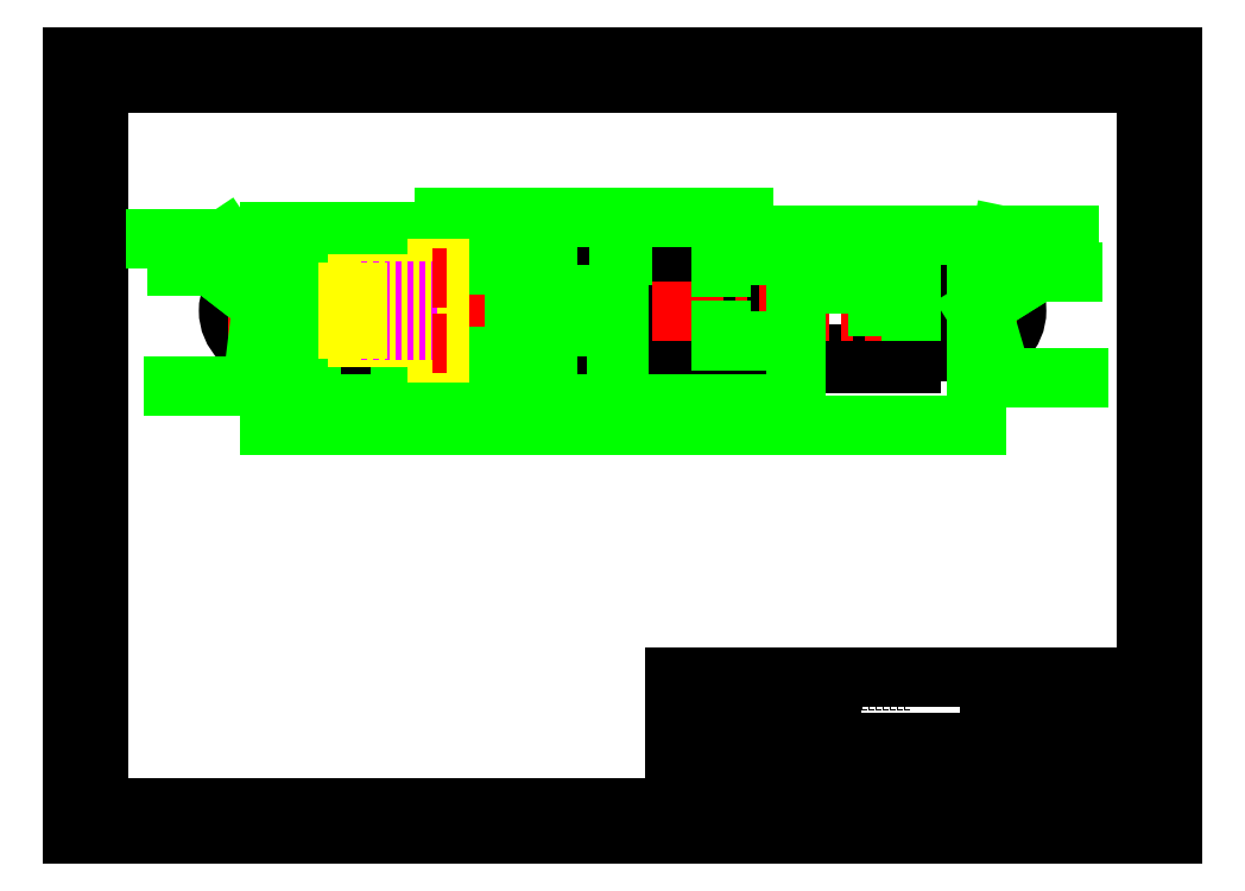
<metadata>
{"format":"dxf","ext":"dxf","renderer":"ezdxf+matplotlib","layout":"modelspace","background":"white","min_lineweight":24,"dpi":150}
</metadata>
<code>
0
SECTION
2
ENTITIES
0
INSERT
8
粗实线层
2
$CAXA_FRAME_13B17AC1$
10
65
20
-206
30
0
0
LINE
8
粗实线层
10
-30
20
70
30
0
11
-30
21
25
31
0
0
LINE
8
粗实线层
10
-30
20
-25
30
0
11
-30
21
-70
31
0
0
LINE
8
粗实线层
10
30
20
70
30
0
11
30
21
25
31
0
0
LINE
8
粗实线层
10
30
20
-25
30
0
11
30
21
-70
31
0
0
LINE
8
粗实线层
10
-150
20
70
30
0
11
-150
21
-70
31
0
0
LINE
8
粗实线层
10
-175
20
75
30
0
11
-175
21
70
31
0
0
LINE
8
粗实线层
10
-175
20
-75
30
0
11
-175
21
-70
31
0
0
LINE
8
粗实线层
10
-175
20
75
30
0
11
-208
21
75
31
0
0
LINE
8
粗实线层
10
-175
20
-75
30
0
11
-208
21
-75
31
0
0
LINE
8
粗实线层
10
-208
20
84
30
0
11
-208
21
75
31
0
0
LINE
8
粗实线层
10
-208
20
-84
30
0
11
-208
21
-75
31
0
0
LINE
8
粗实线层
10
-215
20
84
30
0
11
-215
21
-84
31
0
0
LINE
8
粗实线层
10
-355
20
62
30
0
11
-355
21
-62
31
0
0
LINE
8
粗实线层
10
-475
20
62
30
0
11
-355
21
62
31
0
0
LINE
8
粗实线层
10
-475
20
-62
30
0
11
-355
21
-62
31
0
0
ARC
8
粗实线层
10
-475
20
0
30
0
40
62
50
90
51
270
0
CIRCLE
8
粗实线层
10
-475
20
0
30
0
40
37.5
0
CIRCLE
8
粗实线层
10
-475
20
0
30
0
40
25
0
LINE
8
虚线层
10
-355
20
23
30
0
11
-410
21
23
31
0
0
LINE
8
虚线层
10
-355
20
-23
30
0
11
-410
21
-23
31
0
0
LINE
8
虚线层
10
-410
20
23
30
0
11
-410
21
-23
31
0
0
LINE
8
虚线层
10
-355
20
-21.5
30
0
11
-415
21
-21.5
31
0
0
LINE
8
虚线层
10
-355
20
21.5
30
0
11
-415
21
21.5
31
0
0
LINE
8
虚线层
10
-415
20
21.5
30
0
11
-415
21
-21.5
31
0
0
LINE
8
虚线层
10
-415
20
21.5
30
0
11
-428.3
21
0
31
0
0
LINE
8
虚线层
10
-415
20
-21.5
30
0
11
-428.3
21
0
31
0
0
LINE
8
粗实线层
10
150
20
70
30
0
11
150
21
-70
31
0
0
LINE
8
粗实线层
10
205
20
72.5
30
0
11
205
21
70
31
0
0
LINE
8
粗实线层
10
205
20
-72.5
30
0
11
205
21
-70
31
0
0
LINE
8
粗实线层
10
215
20
72.5
30
0
11
205
21
72.5
31
0
0
LINE
8
粗实线层
10
215
20
-72.5
30
0
11
205
21
-72.5
31
0
0
LINE
8
粗实线层
10
215
20
-75
30
0
11
215
21
75
31
0
0
LINE
8
粗实线层
10
215
20
75
30
0
11
250
21
75
31
0
0
LINE
8
粗实线层
10
215
20
-75
30
0
11
250
21
-75
31
0
0
LINE
8
粗实线层
10
250
20
75
30
0
11
250
21
84
31
0
0
LINE
8
粗实线层
10
250
20
-75
30
0
11
250
21
-84
31
0
0
LINE
8
粗实线层
10
326
20
25
30
0
11
326
21
-25
31
0
0
LINE
8
粗实线层
10
326
20
25
30
0
11
330
21
23.54
31
0
0
LINE
8
粗实线层
10
326
20
-25
30
0
11
330
21
-23.54
31
0
0
LINE
8
粗实线层
10
330
20
23.54
30
0
11
330
21
-23.54
31
0
0
LINE
8
粗实线层
10
455
20
70
30
0
11
455
21
-70
31
0
0
LINE
8
粗实线层
10
455
20
70
30
0
11
495
21
70
31
0
0
LINE
8
粗实线层
10
495
20
81
30
0
11
495
21
-81
31
0
0
LINE
8
粗实线层
10
455
20
-70
30
0
11
495
21
-70
31
0
0
LINE
8
粗实线层
10
505
20
81
30
0
11
505
21
-81
31
0
0
LINE
8
粗实线层
10
605
20
62
30
0
11
505
21
62
31
0
0
LINE
8
粗实线层
10
605
20
-62
30
0
11
505
21
-62
31
0
0
ARC
8
粗实线层
10
605
20
0
30
0
40
62
50
270
51
90
0
CIRCLE
8
粗实线层
10
605
20
0
30
0
40
37.5
0
CIRCLE
8
粗实线层
10
605
20
0
30
0
40
25
0
LINE
8
粗实线层
10
-150
20
25
30
0
11
150
21
25
31
0
0
LINE
8
粗实线层
10
-150
20
-25
30
0
11
150
21
-25
31
0
0
LINE
8
粗实线层
10
-175
20
70
30
0
11
205
21
70
31
0
0
LINE
8
粗实线层
10
-175
20
-70
30
0
11
205
21
-70
31
0
0
LINE
8
粗实线层
10
-215
20
84
30
0
11
250
21
84
31
0
0
LINE
8
粗实线层
10
-215
20
-84
30
0
11
250
21
-84
31
0
0
LINE
8
粗实线层
10
215
20
25
30
0
11
326
21
25
31
0
0
LINE
8
粗实线层
10
215
20
-25
30
0
11
326
21
-25
31
0
0
LINE
8
粗实线层
10
215
20
66
30
0
11
455
21
66
31
0
0
LINE
8
粗实线层
10
215
20
-66
30
0
11
455
21
-66
31
0
0
LINE
8
粗实线层
10
250
20
81
30
0
11
505
21
81
31
0
0
LINE
8
粗实线层
10
250
20
-81
30
0
11
505
21
-81
31
0
0
LINE
8
粗实线层
10
-355
20
25
30
0
11
-215
21
25
31
0
0
LINE
8
粗实线层
10
-355
20
-25
30
0
11
-215
21
-25
31
0
0
LINE
8
中心线层
10
-537
20
0
30
0
11
667
21
0
31
0
0
LINE
8
中心线层
10
-475
20
-75
30
0
11
-475
21
75
31
0
0
LINE
8
中心线层
10
605
20
-75
30
0
11
605
21
75
31
0
0
DIMENSION
8
尺寸线层
280
     0
2
*X3
10
-475
20
0
30
0
11
-589.9
21
68.47
31
0
70
   164
1
<>
71
     5
42
-1
73
     0
74
     1
75
     1
3
CUSTOM_DIMSTYLE
15
-524.1
25
37.9
35
0
40
0
0
DIMENSION
8
尺寸线层
280
     0
2
*X5
10
605
20
0
30
0
11
726.3
21
59.3
31
0
70
   164
1
<>
71
     5
42
-1
73
     0
74
     1
75
     1
3
CUSTOM_DIMSTYLE
15
657.6
25
32.83
35
0
40
0
0
DIMENSION
8
尺寸线层
280
     0
2
*X6
10
-355
20
120
30
0
11
-415
21
131.9
31
0
70
    32
1
<>
71
     5
42
-1
73
     0
74
     0
75
     0
3
CUSTOM_DIMSTYLE
13
-475
23
72
33
0
14
-355
24
62
34
0
0
DIMENSION
8
尺寸线层
280
     0
2
*X7
10
-355
20
40
30
0
11
-382.5
21
51.88
31
0
70
    32
1
<>
71
     5
42
-1
73
     0
74
     0
75
     0
3
CUSTOM_DIMSTYLE
13
-410
23
23
33
0
14
-355
24
8.991
34
0
0
DIMENSION
8
尺寸线层
280
     0
2
*X8
10
-275
20
25
30
0
11
-286.9
21
0
31
0
70
    32
1
%%C50
71
     5
42
-1
73
     0
74
     0
75
     0
3
CUSTOM_DIMSTYLE
13
-297
23
-25
33
0
14
-256.3
24
25
34
0
50
90
0
DIMENSION
8
尺寸线层
280
     0
2
*X9
10
-100
20
70
30
0
11
-111.9
21
0
31
0
70
    32
1
%%C140
71
     5
42
-1
73
     0
74
     0
75
     0
3
CUSTOM_DIMSTYLE
13
-130
23
-70
33
0
14
-130
24
70
34
0
50
90
0
DIMENSION
8
尺寸线层
280
     0
2
*X10
10
-50
20
25
30
0
11
-61.88
21
0
31
0
70
    32
1
%%C50
71
     5
42
-1
73
     0
74
     0
75
     0
3
CUSTOM_DIMSTYLE
13
-30
23
-25
33
0
14
-30
24
25
34
0
50
90
0
DIMENSION
8
尺寸线层
280
     0
2
*X11
10
605
20
115
30
0
11
555
21
126.9
31
0
70
    32
1
<>
71
     5
42
-1
73
     0
74
     0
75
     0
3
CUSTOM_DIMSTYLE
13
505
23
0
33
0
14
605
24
0
34
0
0
DIMENSION
8
尺寸线层
280
     0
2
*X12
10
-215
20
120
30
0
11
-285
21
131.9
31
0
70
    32
1
<>
71
     5
42
-1
73
     0
74
     0
75
     0
3
CUSTOM_DIMSTYLE
13
-355
23
62
33
0
14
-215
24
84
34
0
0
DIMENSION
8
尺寸线层
280
     0
2
*X13
10
250
20
142
30
0
11
21
21
153.9
31
0
70
    32
1
<>
71
     5
42
-1
73
     0
74
     0
75
     0
3
CUSTOM_DIMSTYLE
13
-208
23
84
33
0
14
250
24
84
34
0
0
DIMENSION
8
尺寸线层
280
     0
2
*X14
10
495
20
115
30
0
11
355
21
126.9
31
0
70
    32
1
<>
71
     5
42
-1
73
     0
74
     0
75
     0
3
CUSTOM_DIMSTYLE
13
215
23
66
33
0
14
495
24
81
34
0
0
DIMENSION
8
尺寸线层
280
     0
2
*X15
10
330
20
-46
30
0
11
272.5
21
-34.12
31
0
70
    32
1
<>
71
     5
42
-1
73
     0
74
     0
75
     0
3
CUSTOM_DIMSTYLE
13
215
23
-30
33
0
14
330
24
-23.54
34
0
0
DIMENSION
8
尺寸线层
280
     0
2
*X16
10
455
20
40
30
0
11
392.5
21
51.88
31
0
70
    32
1
<>
71
     5
42
-1
73
     0
74
     0
75
     0
3
CUSTOM_DIMSTYLE
13
330
23
16.92
33
0
14
455
24
7.171
34
0
0
DIMENSION
8
尺寸线层
280
     0
2
*X17
10
330
20
-143
30
0
11
-40
21
-131.1
31
0
70
    32
1
<>
71
     5
42
-1
73
     0
74
     0
75
     0
3
CUSTOM_DIMSTYLE
13
-410
23
-23
33
0
14
330
24
-23.54
34
0
0
DIMENSION
8
尺寸线层
280
     0
2
*X18
10
605
20
-175.8
30
0
11
65
21
-163.9
31
0
70
    32
1
<>
71
     5
42
-1
73
     0
74
     0
75
     0
3
CUSTOM_DIMSTYLE
13
-475
23
-75
33
0
14
605
24
-83
34
0
0
DIMENSION
8
尺寸线层
280
     0
2
*X19
10
60
20
84
30
0
11
48.12
21
0
31
0
70
    32
1
%%C168
71
     5
42
-1
73
     0
74
     0
75
     0
3
CUSTOM_DIMSTYLE
13
56
23
-84
33
0
14
65
24
84
34
0
50
90
0
INSERT
8
尺寸线层
2
*X20
10
-545
20
110
30
0
0
INSERT
8
尺寸线层
2
*X21
10
-512.5
20
-114.7
30
0
0
INSERT
8
尺寸线层
2
*X22
10
651.4
20
115
30
0
0
INSERT
8
尺寸线层
2
*X23
10
651.4
20
-101.7
30
0
0
INSERT
8
0
2
表格
10
865
20
-760
30
0
0
INSERT
8
0
2
防尘罩_1
10
-215
20
0
30
0
0
VIEWPORT
8
0
10
0
20
0
30
0
40
300
41
220
68
     1
69
     1
12
0
22
0
13
0
23
0
14
10
24
10
15
10
25
10
16
0
26
0
36
1
17
0
27
0
37
0
42
50
43
0
44
0
45
1
50
0
51
0
72
   100
90
   557152
1

281
     0
71
     1
74
     0
110
0
120
0
130
0
111
1
121
0
131
0
112
0
122
1
132
0
79
     0
146
0
170
     0
61
     5
348
2F
292
     1
282
     1
141
0
142
0
63
   256
0
ENDSEC
0
EOF

</code>
